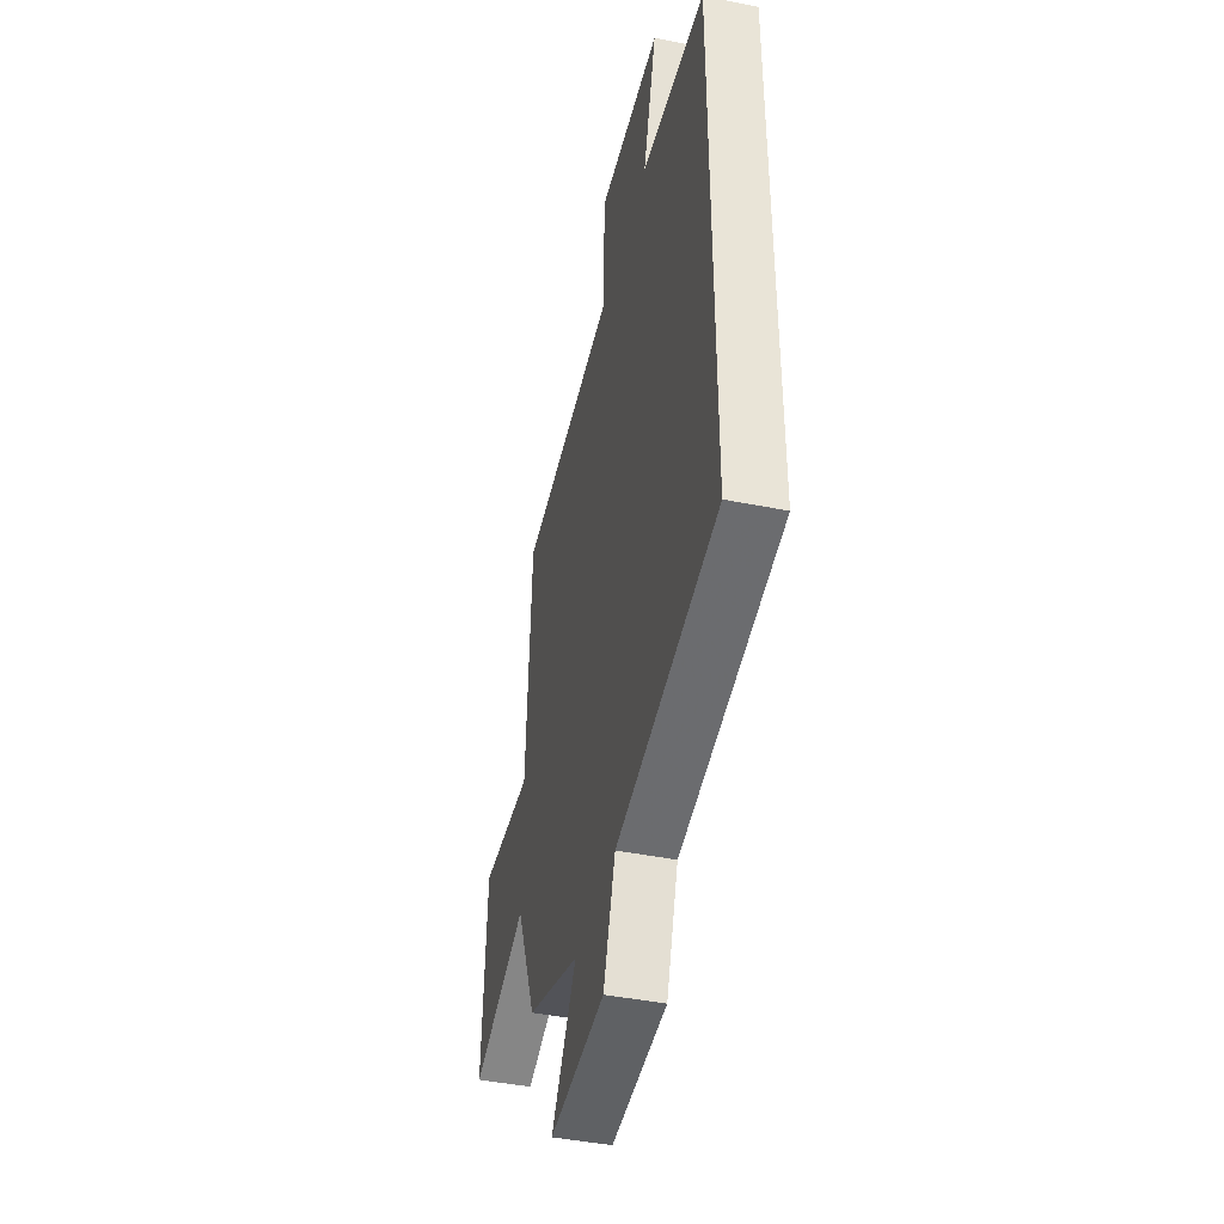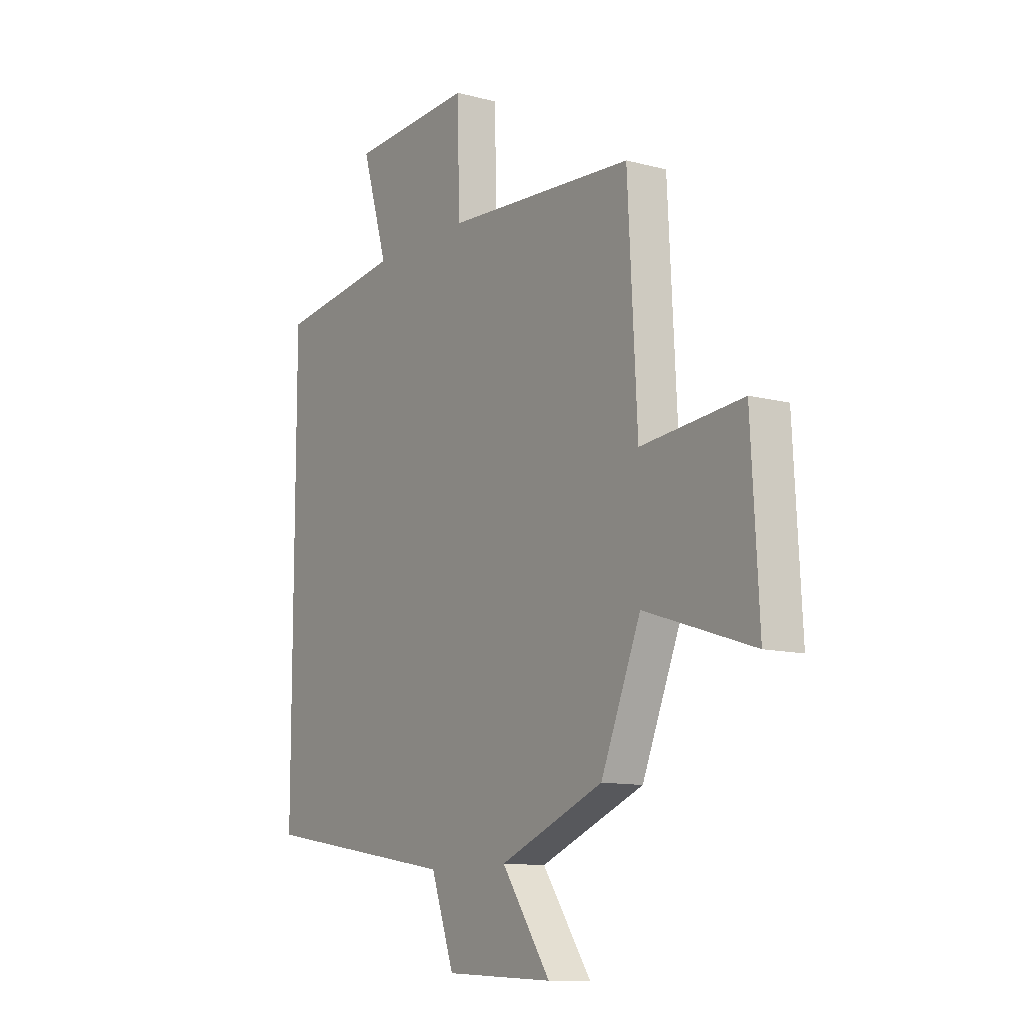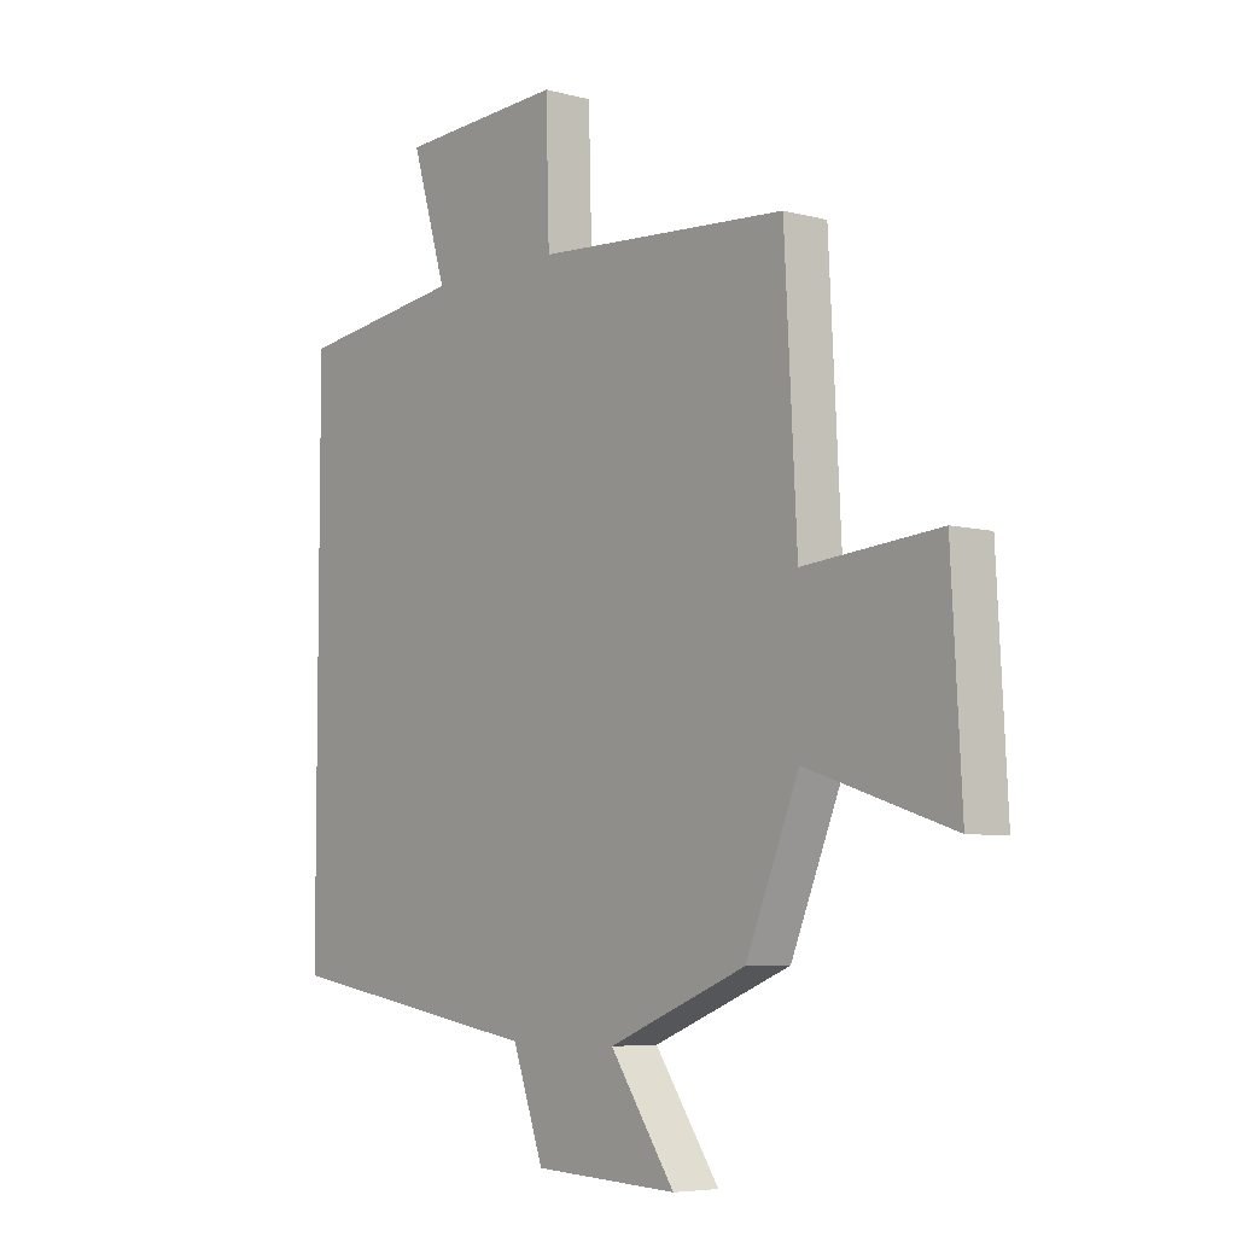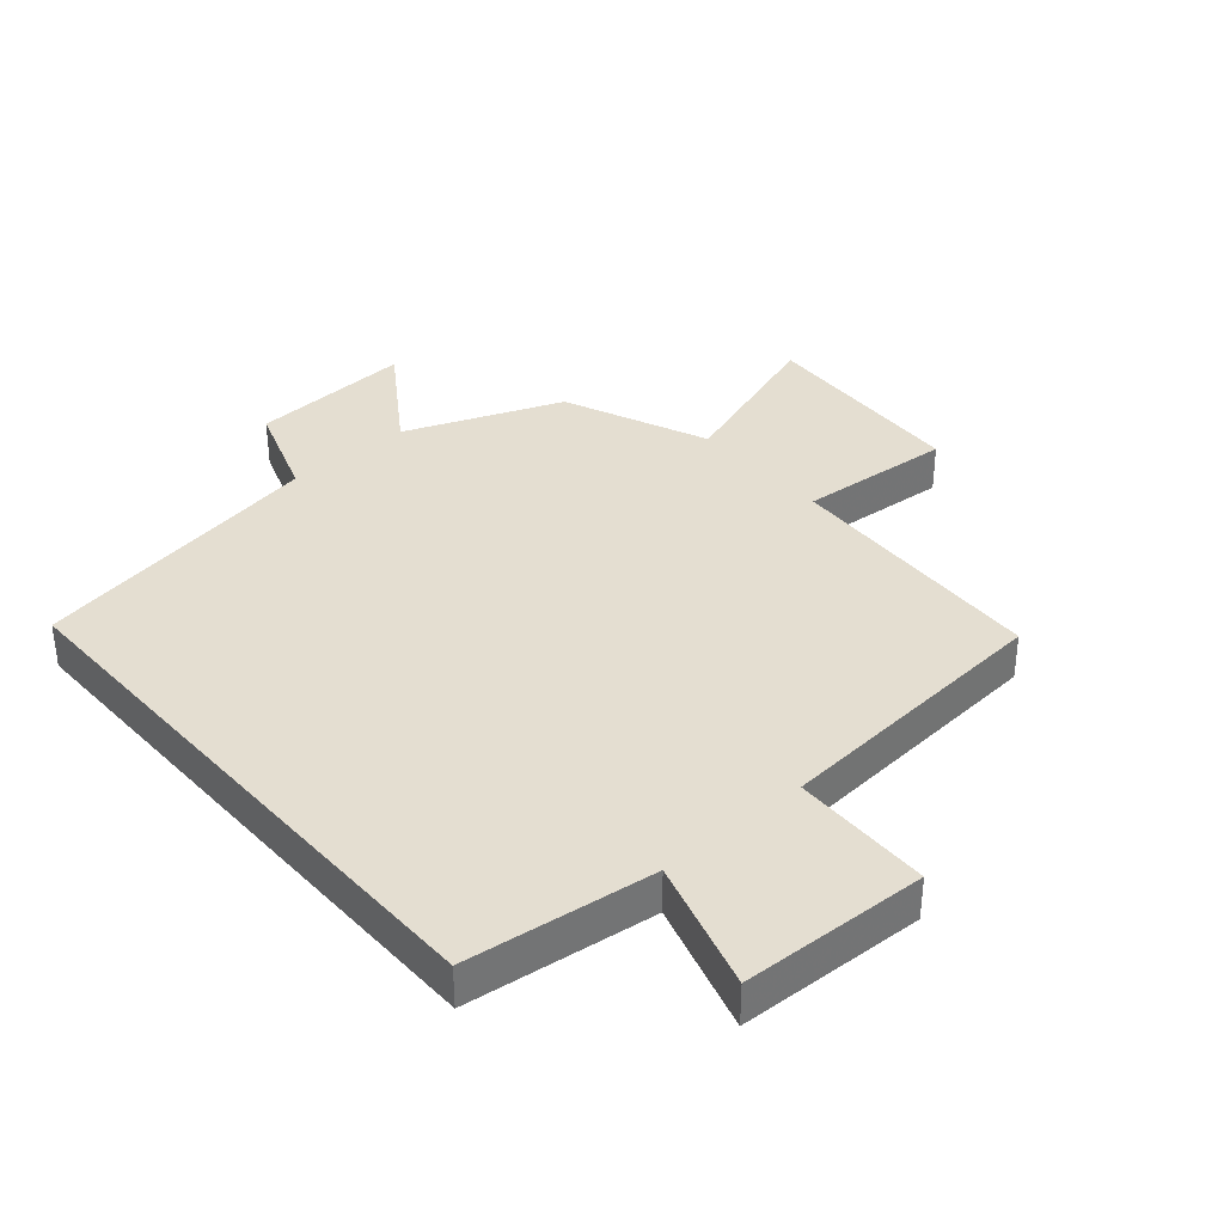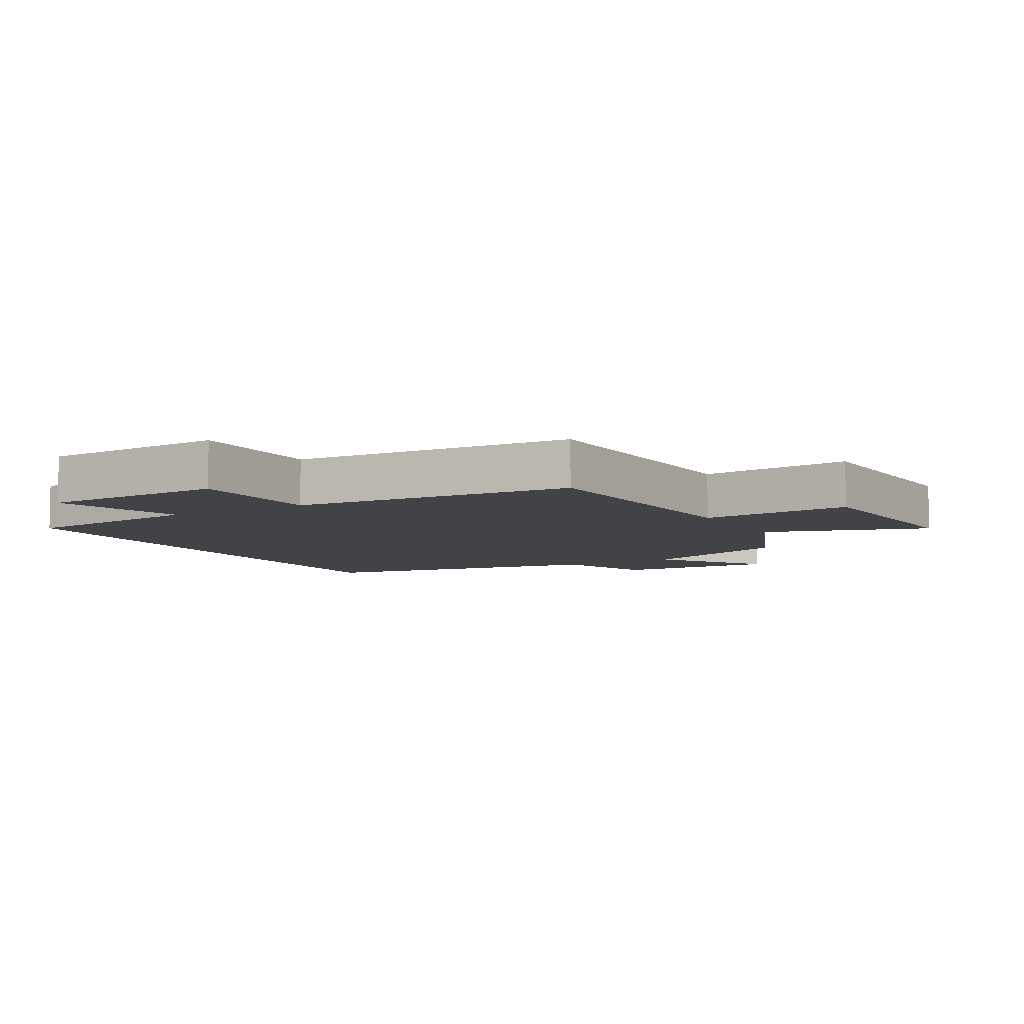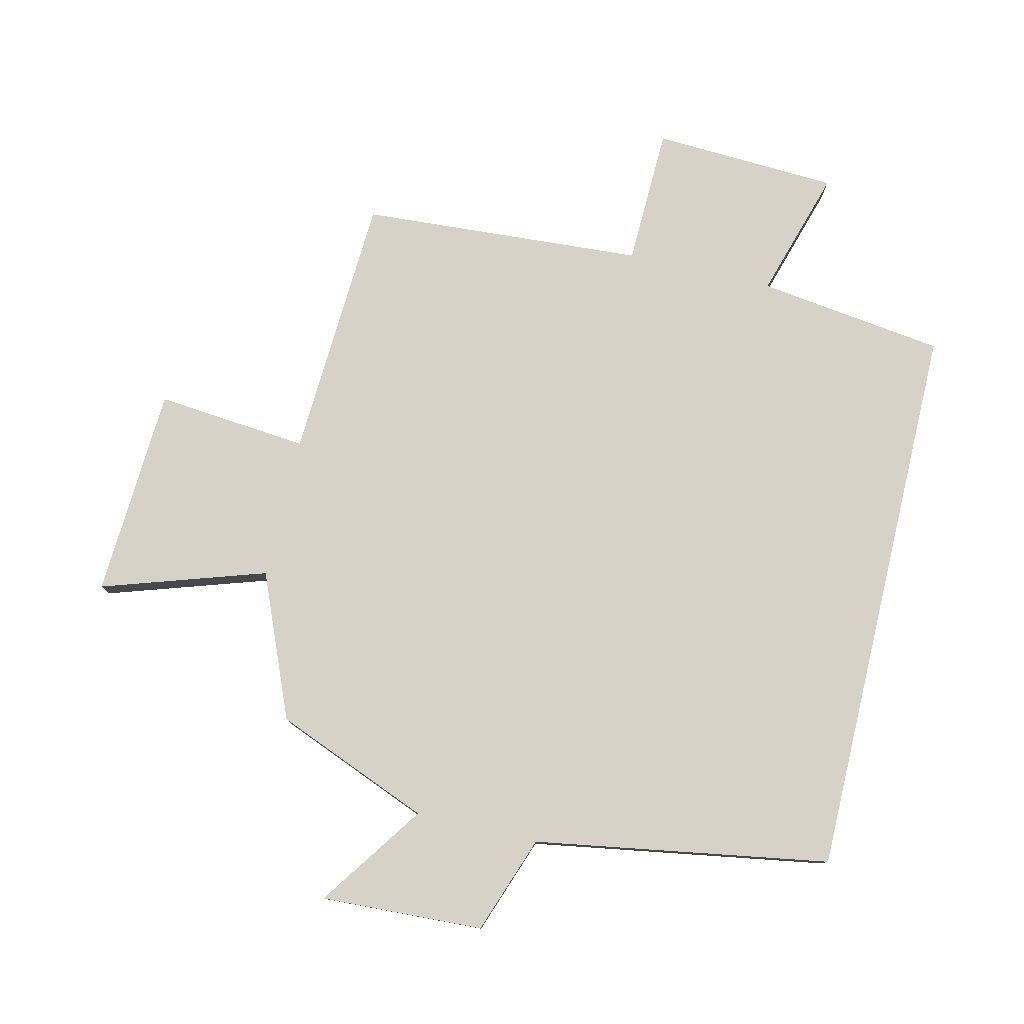
<metadata>
{"format":"obj","ext":"obj","renderer":"f3d","projection":"perspective","resolution":1024,"background":"white","views":[{"elev":-44.3,"azim":-103.2,"up":"+Z"},{"elev":-11.3,"azim":56.9,"up":"+Z"},{"elev":-6.1,"azim":51.2,"up":"+Z"},{"elev":36.4,"azim":-41.3,"up":"+Y"},{"elev":-7.1,"azim":29.7,"up":"+Y"},{"elev":78.6,"azim":-166.7,"up":"+Y"}]}
</metadata>
<code>
v 0.406 0.07 -0.401
v 0.161 0.07 -0.5
v 0.276 0.07 -0.666
v 0.02 0.07 -0.654
v -0.035 0.07 -0.5
v -0.5 0.07 -0.423
v -0.5 0.07 0.461
v -0.205 0.07 0.5
v -0.267 0.07 0.704
v 0.025 0.07 0.718
v 0.031 0.07 0.5
v 0.478 0.07 0.47
v 0.5 0.07 0.051
v 0.74 0.07 0.073
v 0.758 0.07 -0.259
v 0.5 0.07 -0.175
v 0.406 0 -0.401
v 0.161 0 -0.5
v 0.276 0 -0.666
v 0.02 0 -0.654
v -0.035 0 -0.5
v -0.5 0 -0.423
v -0.5 0 0.461
v -0.205 0 0.5
v -0.267 0 0.704
v 0.025 0 0.718
v 0.031 0 0.5
v 0.478 0 0.47
v 0.5 0 0.051
v 0.74 0 0.073
v 0.758 0 -0.259
v 0.5 0 -0.175
f 13 14 15 16
f 11 12 13 16
f 11 16 1 2
f 8 9 10 11
f 8 11 2
f 5 6 7 8
f 5 8 2
f 2 3 4 5
f 32 31 30 29
f 32 29 28 27
f 18 17 32 27
f 27 26 25 24
f 18 27 24
f 24 23 22 21
f 18 24 21
f 21 20 19 18
f 1 17 18 2
f 2 18 19 3
f 3 19 20 4
f 4 20 21 5
f 5 21 22 6
f 6 22 23 7
f 7 23 24 8
f 8 24 25 9
f 9 25 26 10
f 10 26 27 11
f 11 27 28 12
f 12 28 29 13
f 13 29 30 14
f 14 30 31 15
f 15 31 32 16
f 16 32 17 1

</code>
